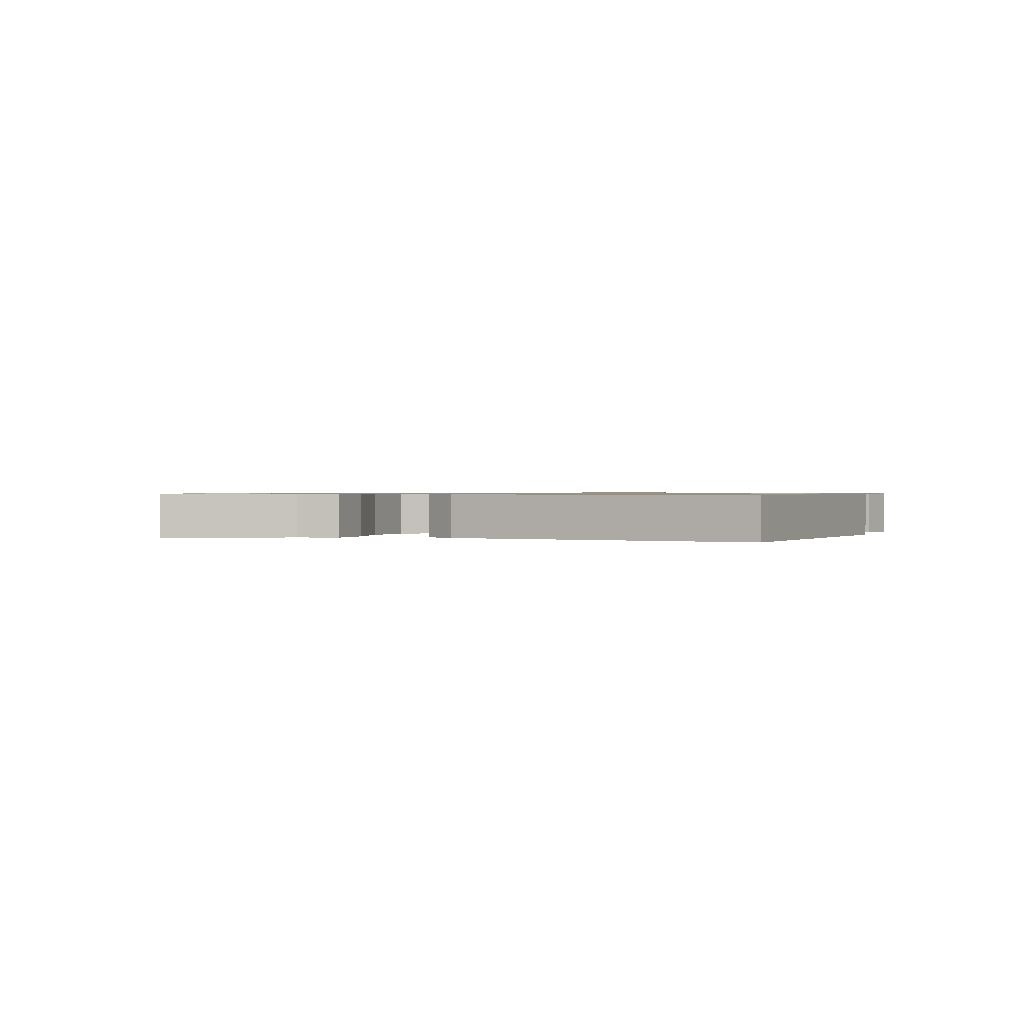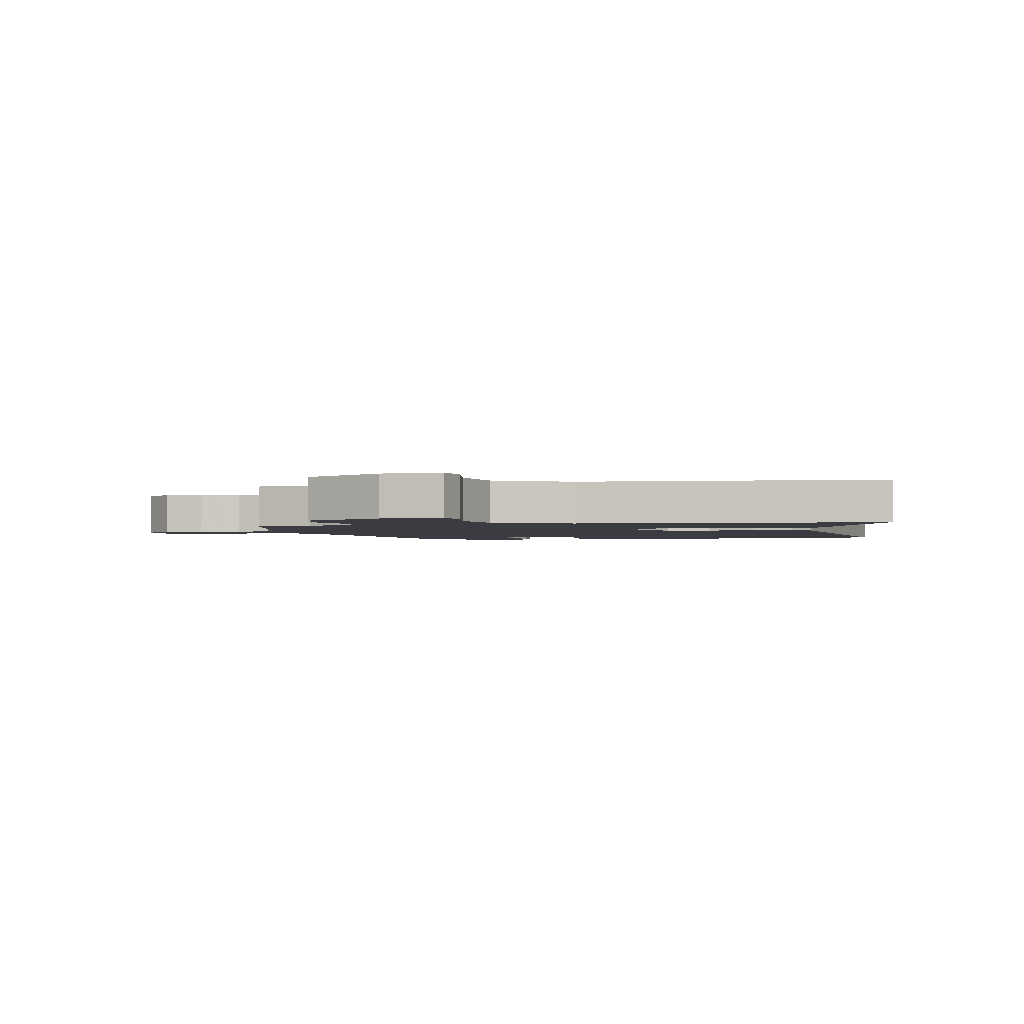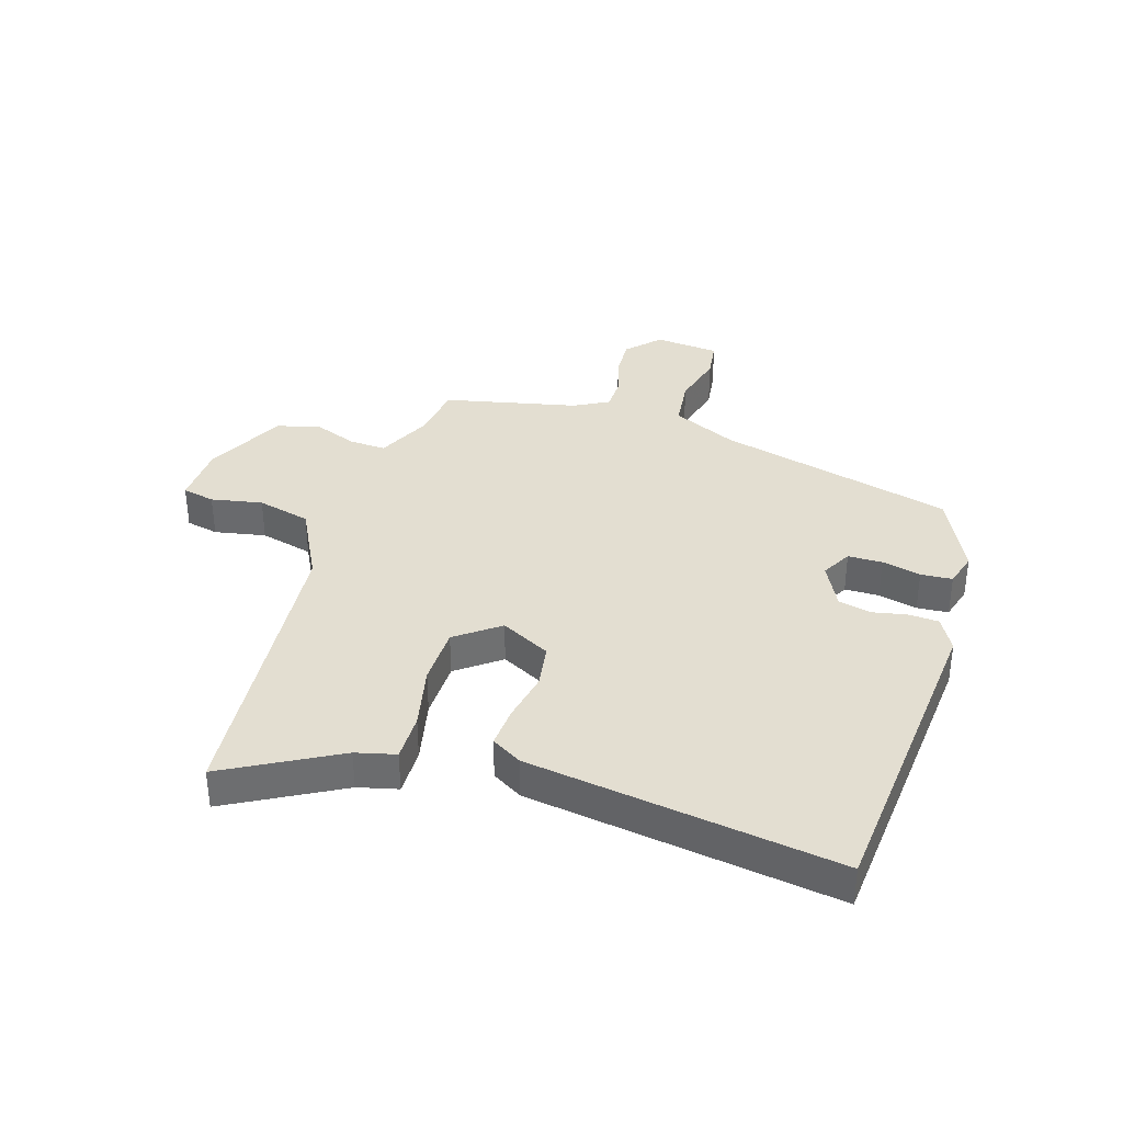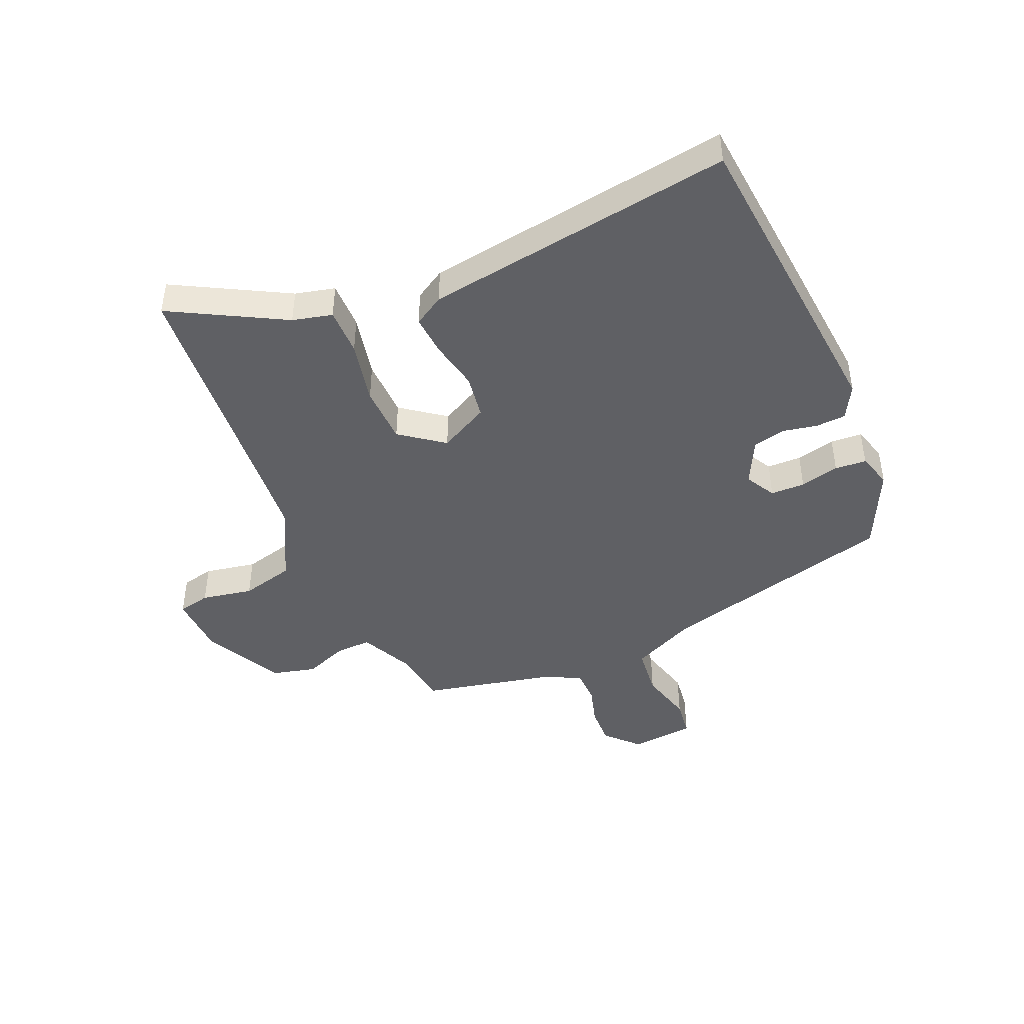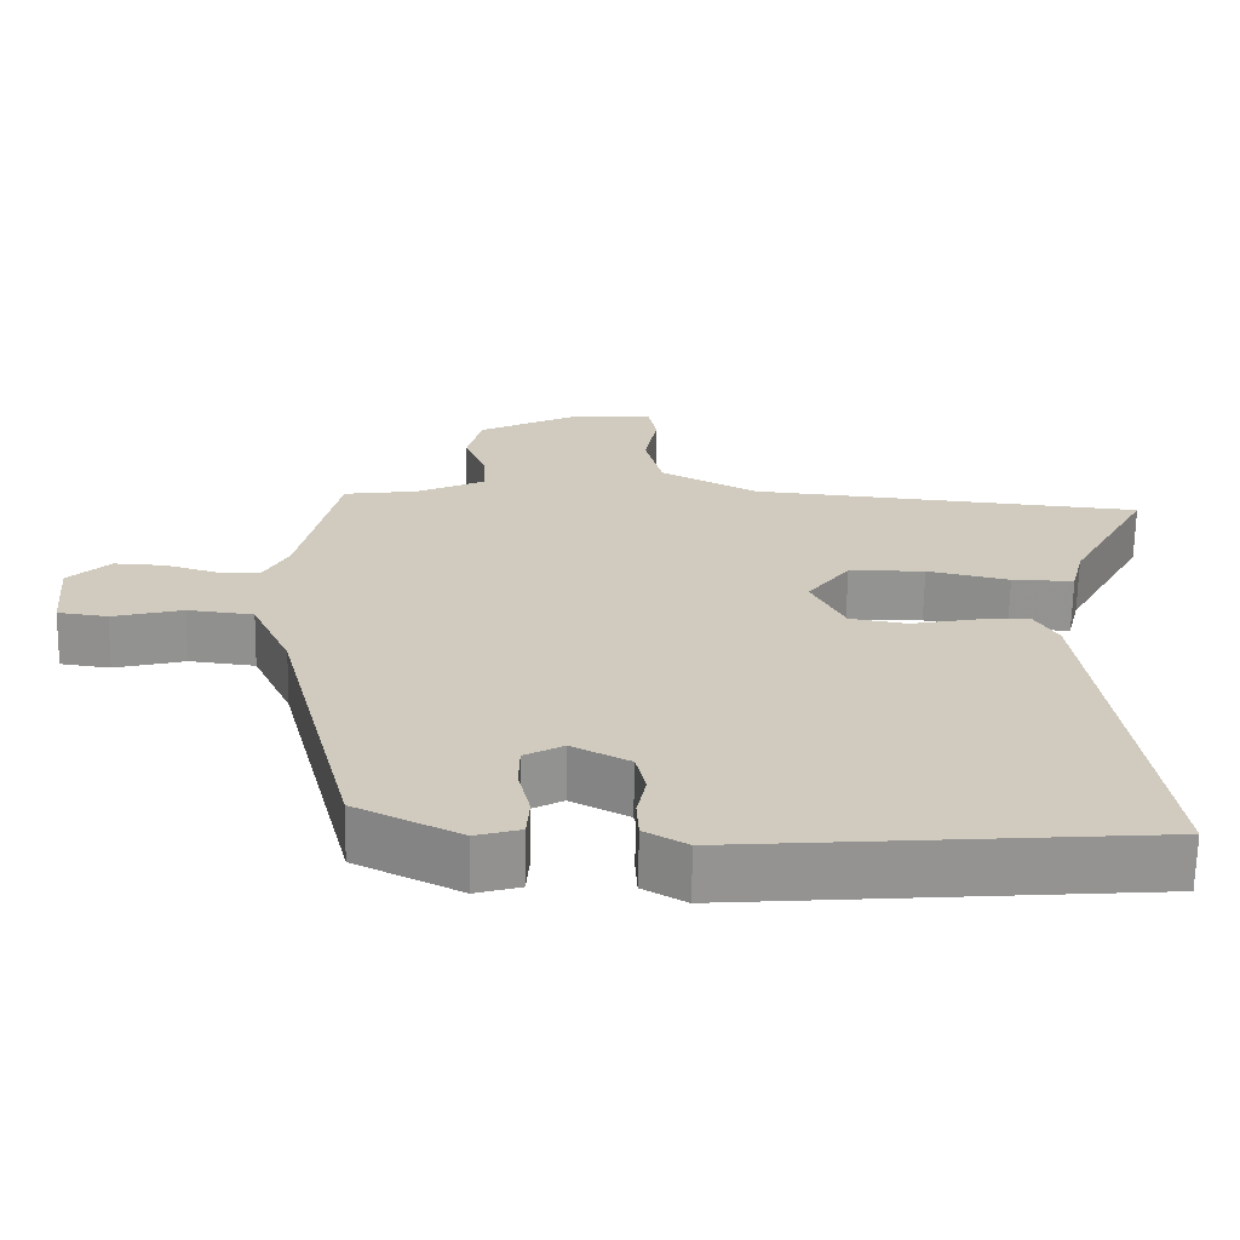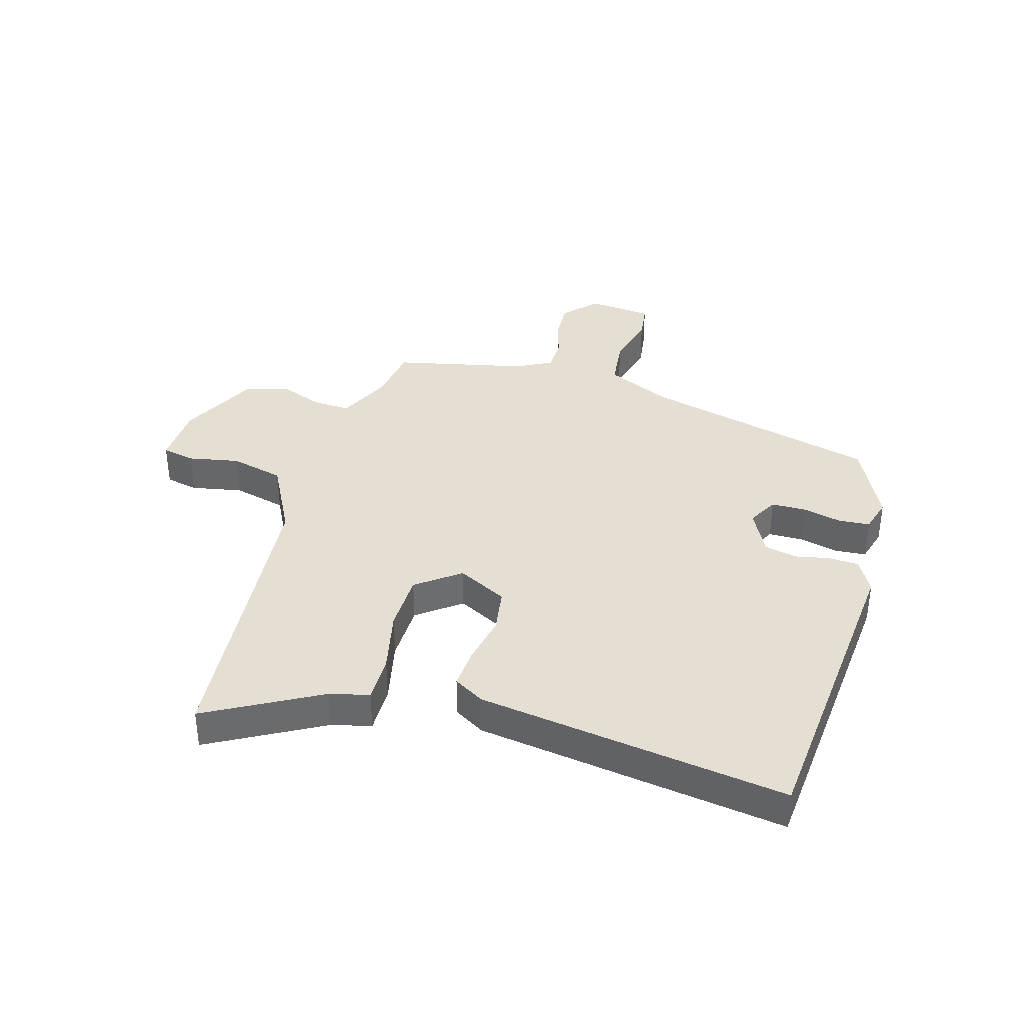
<metadata>
{"format":"obj","ext":"obj","renderer":"f3d","projection":"perspective","resolution":1024,"background":"white","views":[{"elev":0.7,"azim":111.1,"up":"+Y"},{"elev":-2.2,"azim":12.3,"up":"+Y"},{"elev":36.1,"azim":107.4,"up":"+Y"},{"elev":-44.3,"azim":113.6,"up":"+Y"},{"elev":-66.6,"azim":-1.1,"up":"+Z"},{"elev":37.2,"azim":106.2,"up":"+Y"}]}
</metadata>
<code>
v -0.444 0.07 0.495
v -0.346 0.07 0.509
v -0.254 0.07 0.552
v -0.257 0.07 0.615
v -0.285 0.07 0.688
v -0.266 0.07 0.764
v -0.128 0.07 0.832
v -0.023 0.07 0.836
v -0.011 0.07 0.78
v -0.028 0.07 0.692
v -0.005 0.07 0.6
v 0.125 0.07 0.533
v 0.362 0.07 0.512
v 0.648 0.07 0.487
v 0.542 0.07 0.295
v 0.525 0.07 0.227
v 0.443 0.07 0.228
v 0.334 0.07 0.252
v 0.233 0.07 0.25
v 0.177 0.07 0.176
v 0.221 0.07 0.091
v 0.297 0.07 0.079
v 0.383 0.07 0.096
v 0.453 0.07 0.101
v 0.484 0.07 0.049
v 0.561 0.07 -0.48
v 0.013 0.07 -0.526
v -0.044 0.07 -0.494
v -0.047 0.07 -0.442
v -0.035 0.07 -0.383
v -0.048 0.07 -0.327
v -0.125 0.07 -0.288
v -0.177 0.07 -0.316
v -0.178 0.07 -0.375
v -0.162 0.07 -0.442
v -0.166 0.07 -0.496
v -0.225 0.07 -0.513
v -0.364 0.07 -0.446
v -0.468 0.07 -0.041
v -0.52 0.07 0.071
v -0.607 0.07 0.081
v -0.7 0.07 0.057
v -0.766 0.07 0.066
v -0.776 0.07 0.177
v -0.721 0.07 0.229
v -0.653 0.07 0.226
v -0.585 0.07 0.206
v -0.527 0.07 0.207
v -0.495 0.07 0.267
v -0.444 0 0.495
v -0.346 0 0.509
v -0.254 0 0.552
v -0.257 0 0.615
v -0.285 0 0.688
v -0.266 0 0.764
v -0.128 0 0.832
v -0.023 0 0.836
v -0.011 0 0.78
v -0.028 0 0.692
v -0.005 0 0.6
v 0.125 0 0.533
v 0.362 0 0.512
v 0.648 0 0.487
v 0.542 0 0.295
v 0.525 0 0.227
v 0.443 0 0.228
v 0.334 0 0.252
v 0.233 0 0.25
v 0.177 0 0.176
v 0.221 0 0.091
v 0.297 0 0.079
v 0.383 0 0.096
v 0.453 0 0.101
v 0.484 0 0.049
v 0.561 0 -0.48
v 0.013 0 -0.526
v -0.044 0 -0.494
v -0.047 0 -0.442
v -0.035 0 -0.383
v -0.048 0 -0.327
v -0.125 0 -0.288
v -0.177 0 -0.316
v -0.178 0 -0.375
v -0.162 0 -0.442
v -0.166 0 -0.496
v -0.225 0 -0.513
v -0.364 0 -0.446
v -0.468 0 -0.041
v -0.52 0 0.071
v -0.607 0 0.081
v -0.7 0 0.057
v -0.766 0 0.066
v -0.776 0 0.177
v -0.721 0 0.229
v -0.653 0 0.226
v -0.585 0 0.206
v -0.527 0 0.207
v -0.495 0 0.267
f 45 46 47
f 44 45 47
f 43 44 47
f 42 43 47
f 41 42 47
f 40 41 47 48
f 39 40 48 49
f 39 49 1
f 38 39 1
f 37 38 1
f 36 37 1
f 35 36 1
f 34 35 1
f 28 29 30
f 27 28 30
f 26 27 30
f 25 26 30
f 24 25 30
f 23 24 30
f 22 23 30
f 21 22 30 31
f 20 21 31 32
f 15 16 17 18
f 15 18 19
f 14 15 19
f 13 14 19
f 12 13 19 20
f 8 9 10
f 7 8 10
f 6 7 10
f 5 6 10
f 4 5 10
f 3 4 10 11
f 20 32 33
f 12 20 33
f 11 12 33
f 3 11 33
f 2 3 33
f 1 2 33 34
f 96 95 94
f 96 94 93
f 96 93 92
f 96 92 91
f 96 91 90
f 97 96 90 89
f 98 97 89 88
f 50 98 88
f 50 88 87
f 50 87 86
f 50 86 85
f 50 85 84
f 50 84 83
f 79 78 77
f 79 77 76
f 79 76 75
f 79 75 74
f 79 74 73
f 79 73 72
f 79 72 71
f 80 79 71 70
f 81 80 70 69
f 67 66 65 64
f 68 67 64
f 68 64 63
f 68 63 62
f 69 68 62 61
f 59 58 57
f 59 57 56
f 59 56 55
f 59 55 54
f 59 54 53
f 60 59 53 52
f 82 81 69
f 82 69 61
f 82 61 60
f 82 60 52
f 82 52 51
f 83 82 51 50
f 1 50 51 2
f 2 51 52 3
f 3 52 53 4
f 4 53 54 5
f 5 54 55 6
f 6 55 56 7
f 7 56 57 8
f 8 57 58 9
f 9 58 59 10
f 10 59 60 11
f 11 60 61 12
f 12 61 62 13
f 13 62 63 14
f 14 63 64 15
f 15 64 65 16
f 16 65 66 17
f 17 66 67 18
f 18 67 68 19
f 19 68 69 20
f 20 69 70 21
f 21 70 71 22
f 22 71 72 23
f 23 72 73 24
f 24 73 74 25
f 25 74 75 26
f 26 75 76 27
f 27 76 77 28
f 28 77 78 29
f 29 78 79 30
f 30 79 80 31
f 31 80 81 32
f 32 81 82 33
f 33 82 83 34
f 34 83 84 35
f 35 84 85 36
f 36 85 86 37
f 37 86 87 38
f 38 87 88 39
f 39 88 89 40
f 40 89 90 41
f 41 90 91 42
f 42 91 92 43
f 43 92 93 44
f 44 93 94 45
f 45 94 95 46
f 46 95 96 47
f 47 96 97 48
f 48 97 98 49
f 49 98 50 1

</code>
